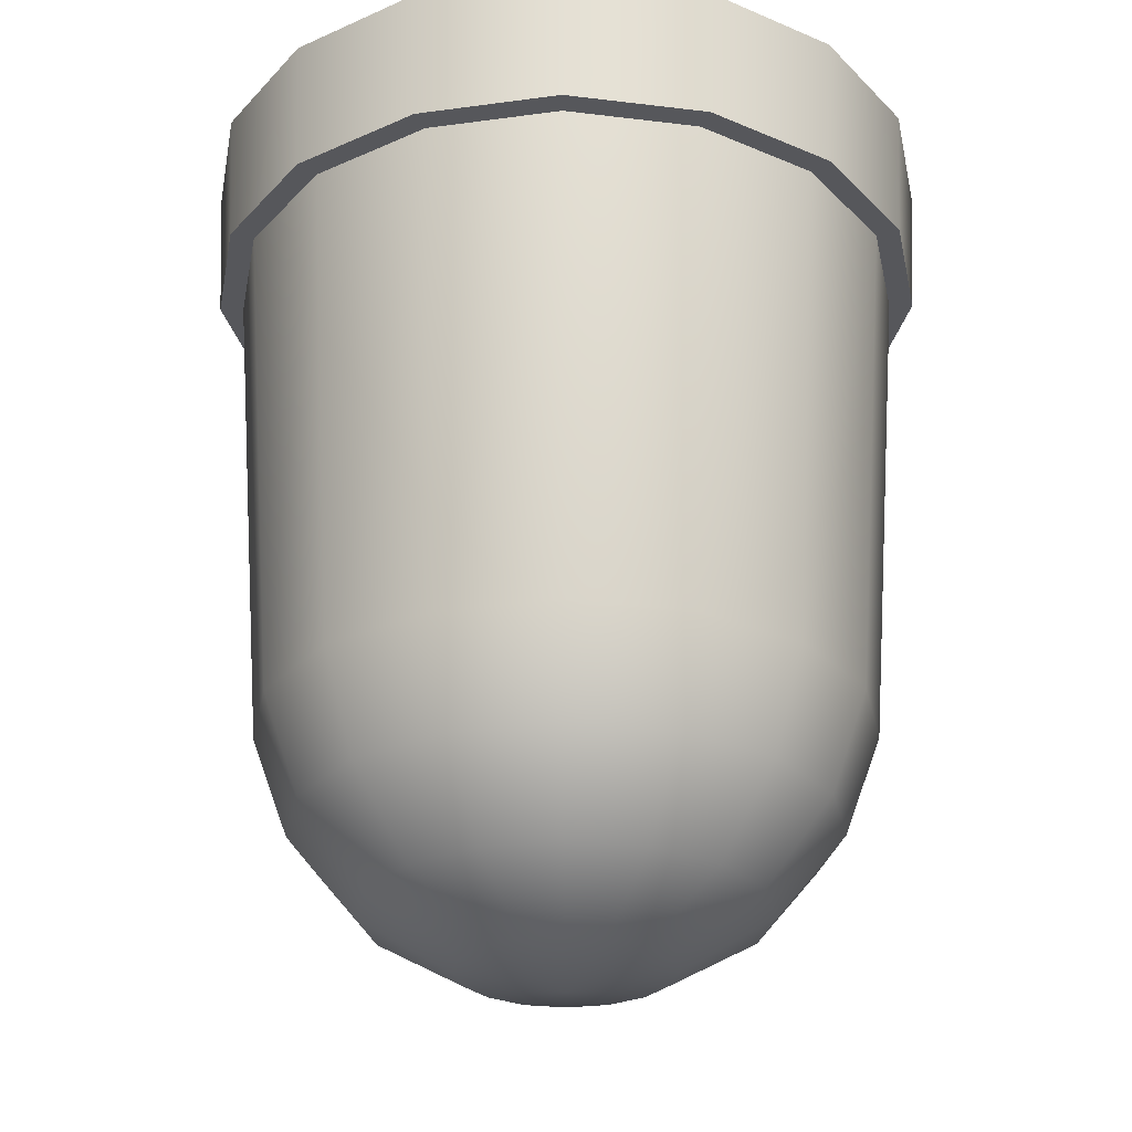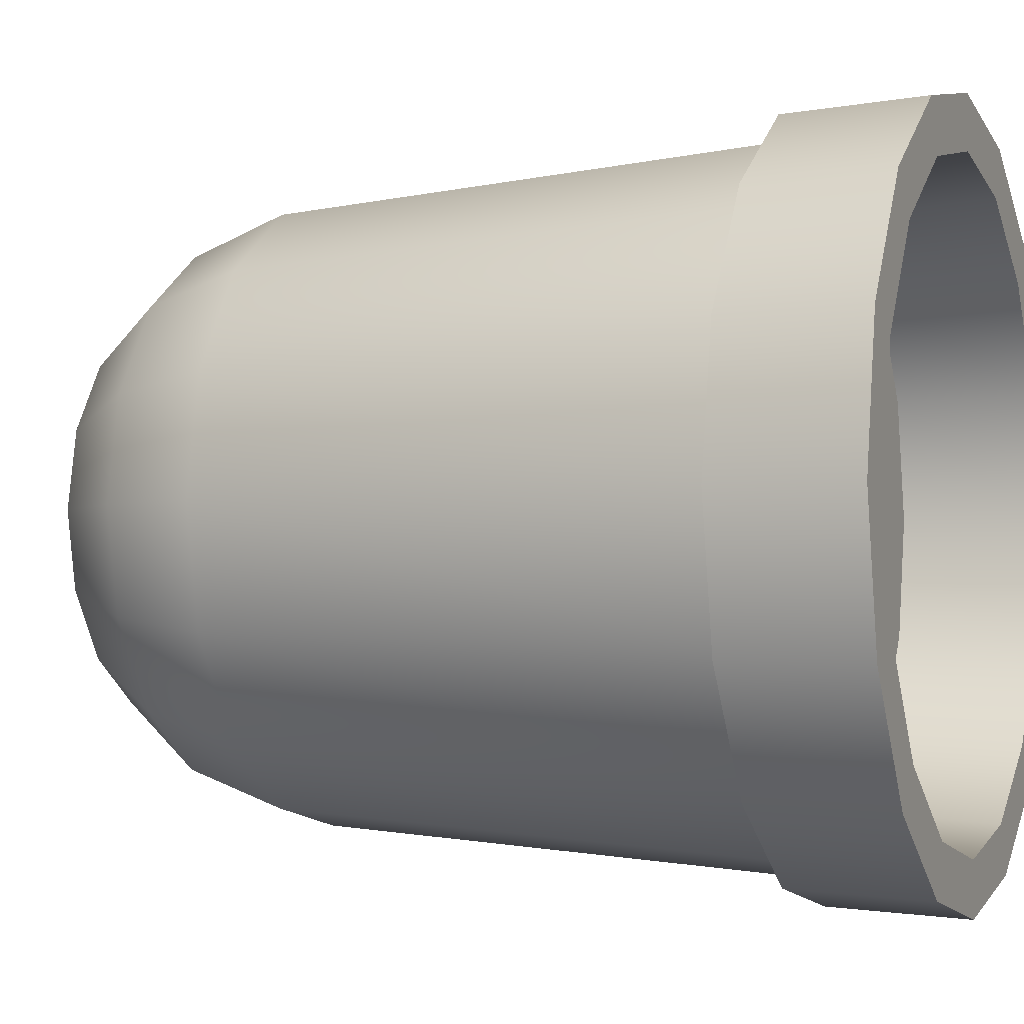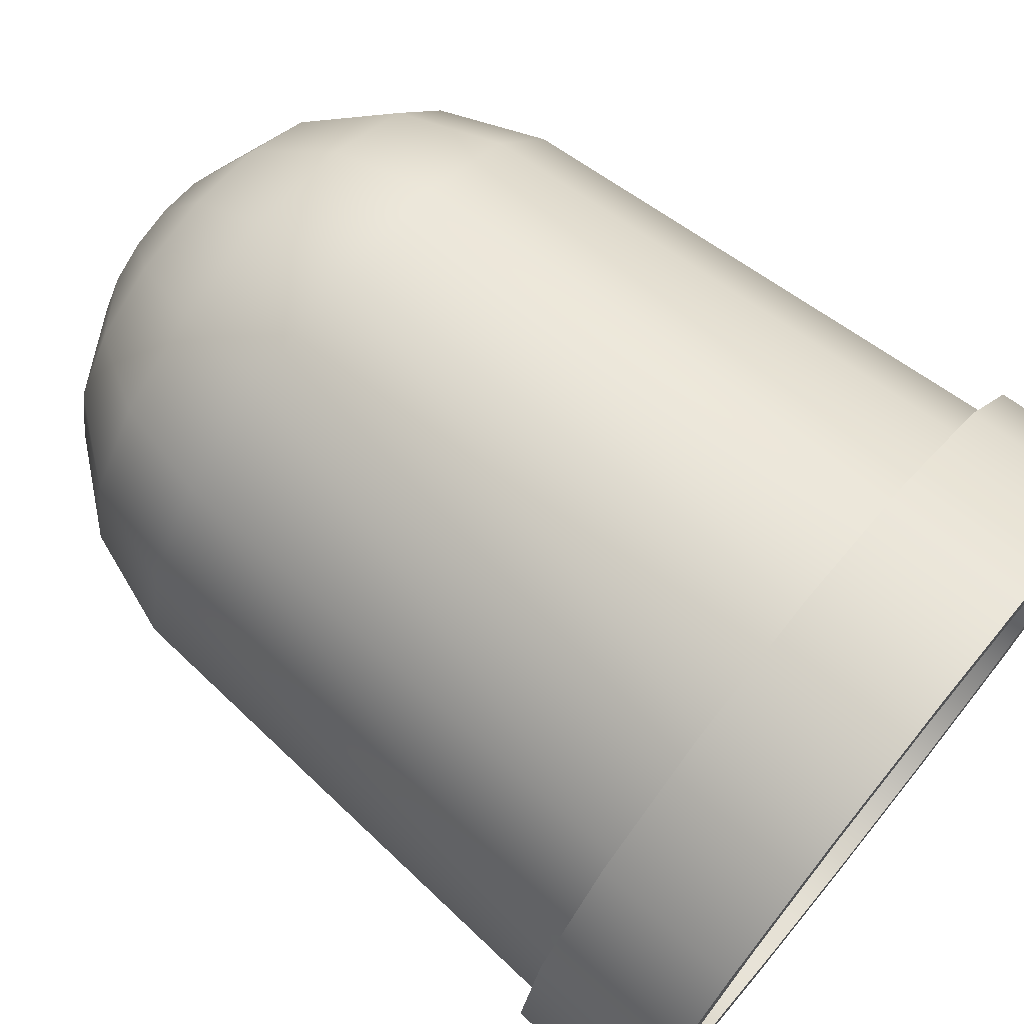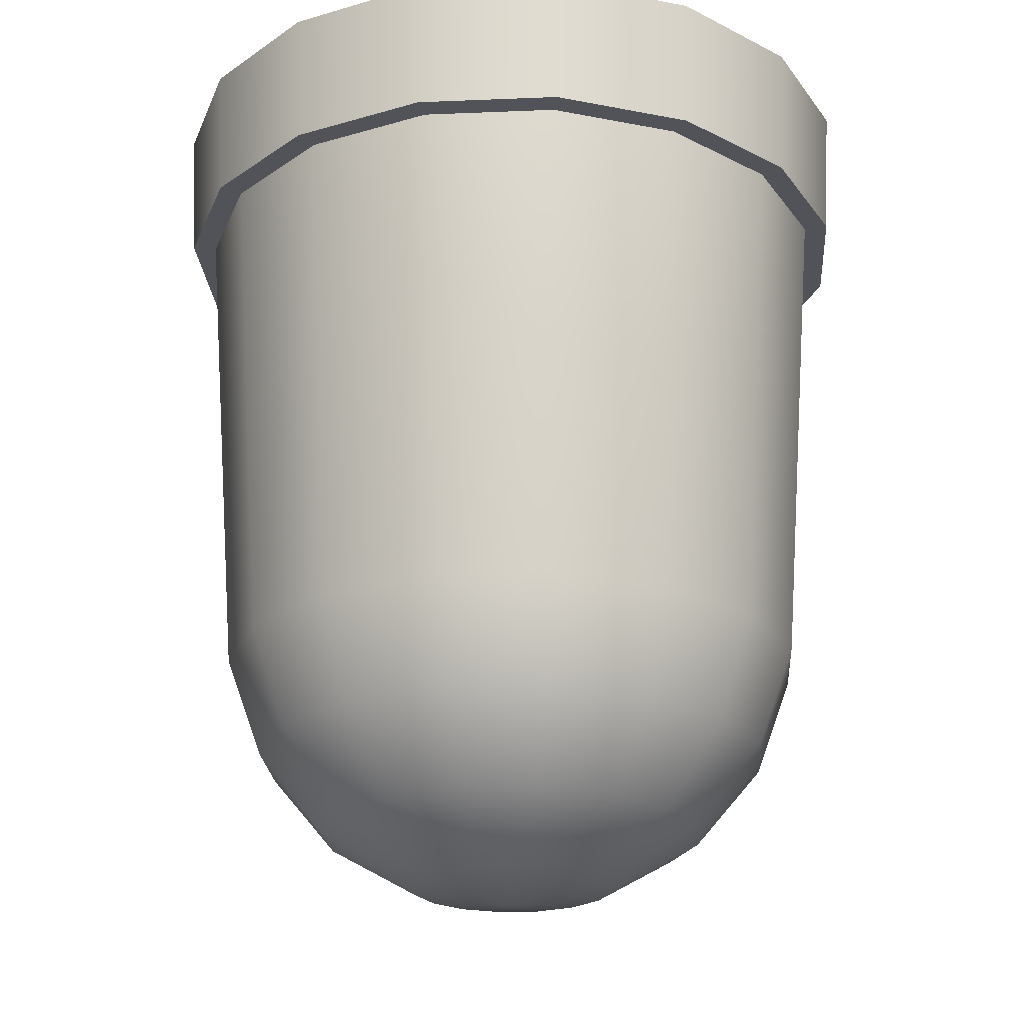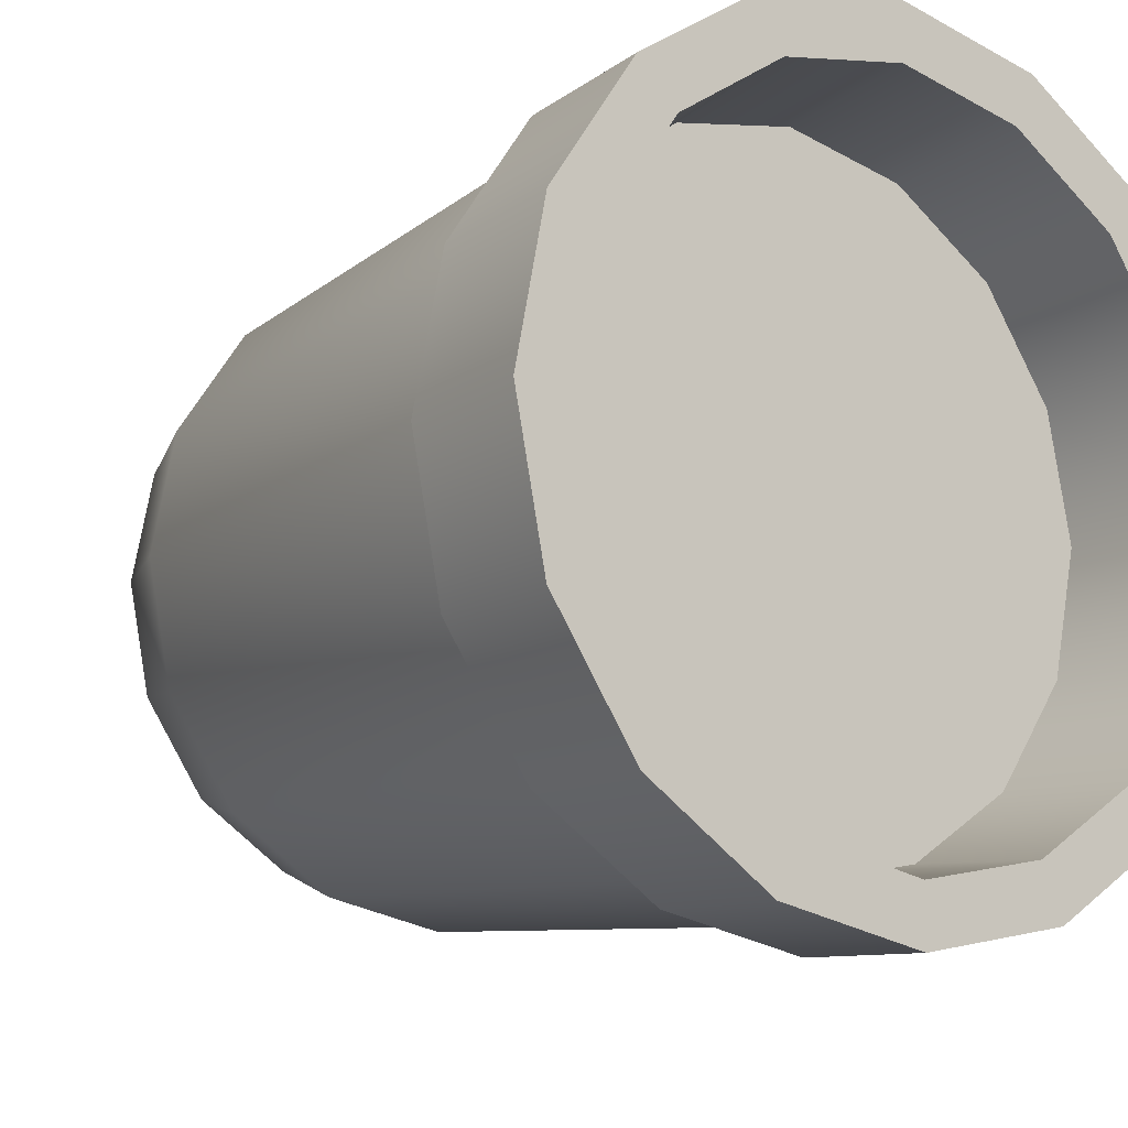
<metadata>
{"format":"obj","ext":"obj","renderer":"f3d","projection":"perspective","resolution":1024,"background":"white","views":[{"elev":-27.2,"azim":0.6,"up":"+Y"},{"elev":-2.7,"azim":111.6,"up":"+Z"},{"elev":72.2,"azim":129.1,"up":"+Z"},{"elev":-22.7,"azim":-97.2,"up":"+Y"},{"elev":-12.9,"azim":143.4,"up":"+Z"}]}
</metadata>
<code>
g MES_SpotLight
v 0 -0.0456 -3.068e-08
v 0.02016 -0.03631 -0.04866
v 0 -0.03631 -0.05267
v 0.03788 -0.009568 -0.09145
v 0 -0.009568 -0.09899
v -0.02016 -0.03631 -0.04866
v 0 -0.0456 -3.068e-08
v 0.07 -0.009568 -0.07
v 0.03724 -0.03631 -0.03724
v 0 -0.0456 -3.068e-08
v 0.05104 0.0314 -0.1232
v 0.09431 0.0314 -0.09431
v -0.03788 -0.009568 -0.09145
v 0 0.0314 -0.1334
v -0.03724 -0.03631 -0.03724
v 0 -0.0456 -3.068e-08
v 0.09145 -0.009568 -0.03788
v 0.1232 0.0314 -0.05104
v 0.04866 -0.03631 -0.02016
v 0 -0.0456 -3.068e-08
v 0.1072 0.08166 -0.1072
v 0.05804 0.08166 -0.1401
v 0.1401 0.08166 -0.05804
v -0.07 -0.009568 -0.07
v -0.05104 0.0314 -0.1232
v 0 0.08166 -0.1517
v -0.04866 -0.03631 -0.02016
v 0 -0.0456 -3.068e-08
v 0.06517 0.329 -0.1573
v 0.1204 0.329 -0.1204
v 9.59e-11 0.329 -0.1703
v 0.1573 0.329 -0.06517
v -0.06517 0.329 -0.1573
v 0.1517 0.08166 5.574e-09
v 0.1703 0.329 4.929e-08
v -0.05804 0.08166 -0.1401
v -0.1204 0.329 -0.1204
v 0.1334 0.0314 3.346e-09
v 0.1401 0.08166 0.05804
v 0.1573 0.329 0.06517
v -0.09431 0.0314 -0.09431
v -0.1072 0.08166 -0.1072
v -0.1573 0.329 -0.06517
v 0.09899 -0.009568 -6.309e-09
v 0.1232 0.0314 0.05104
v 0.1072 0.08166 0.1072
v 0.1204 0.329 0.1204
v -0.09145 -0.009568 -0.03788
v -0.1232 0.0314 -0.05104
v -0.1401 0.08166 -0.05804
v -0.1703 0.329 -3.772e-08
v -0.1517 0.08166 -7.191e-08
v -0.1334 0.0314 -6.222e-08
v -0.09899 -0.009568 -5.995e-08
v -0.05267 -0.03631 -5.09e-08
v 0 -0.0456 -3.068e-08
v 0.05804 0.08166 0.1401
v 0.06517 0.329 0.1573
v -4.466e-08 0.08166 0.1517
v -5.005e-08 0.329 0.1703
v 0.09431 0.0314 0.09431
v 0.05104 0.0314 0.1232
v -0.05804 0.08166 0.1401
v -0.06517 0.329 0.1573
v 0.09145 -0.009568 0.03788
v 0.07 -0.009568 0.07
v -3.87e-08 0.0314 0.1334
v -0.1072 0.08166 0.1072
v -0.1204 0.329 0.1204
v 0.05267 -0.03631 -2.408e-08
v 0 -0.0456 -3.068e-08
v 0.04866 -0.03631 0.02016
v 0 -0.0456 -3.068e-08
v 0.03788 -0.009568 0.09145
v 0.03724 -0.03631 0.03724
v 0 -0.0456 -3.068e-08
v 0.02016 -0.03631 0.04866
v 0 -0.0456 -3.068e-08
v -2.976e-08 -0.009568 0.09899
v -0.05104 0.0314 0.1232
v -1.188e-08 -0.03631 0.05267
v 0 -0.0456 -3.068e-08
v -0.03788 -0.009568 0.09145
v -0.09431 0.0314 0.09431
v -0.02016 -0.03631 0.04866
v 0 -0.0456 -3.068e-08
v -0.07 -0.009568 0.07
v -0.1401 0.08166 0.05804
v -0.1573 0.329 0.06517
v -0.1232 0.0314 0.05104
v -0.1517 0.08166 -7.191e-08
v -0.1703 0.329 -3.772e-08
v -0.1334 0.0314 -6.222e-08
v -0.09145 -0.009568 0.03788
v -0.09899 -0.009568 -5.995e-08
v -0.03724 -0.03631 0.03724
v 0 -0.0456 -3.068e-08
v -0.04866 -0.03631 0.02016
v 0 -0.0456 -3.068e-08
v -0.05267 -0.03631 -5.09e-08
v 0 -0.0456 -3.068e-08
v -0.1573 0.329 -0.06517
v -0.1824 0.329 -4.17e-08
v -0.1703 0.329 -3.772e-08
v -0.1685 0.329 -0.06981
v -0.1204 0.329 -0.1204
v -0.129 0.329 -0.129
v -0.06517 0.329 -0.1573
v -0.06981 0.329 -0.1685
v 9.59e-11 0.329 -0.1703
v -1.701e-10 0.329 -0.1824
v 0.06517 0.329 -0.1573
v 0.06981 0.329 -0.1685
v 0.1204 0.329 -0.1204
v 0.129 0.329 -0.129
v 0.1573 0.329 -0.06517
v 0.1685 0.329 -0.06981
v 0.1703 0.329 4.929e-08
v 0.1824 0.329 5.15e-08
v 0.1573 0.329 0.06517
v 0.1685 0.329 0.06981
v 0.1204 0.329 0.1204
v 0.129 0.329 0.129
v 0.06517 0.329 0.1573
v 0.06981 0.329 0.1685
v -5.005e-08 0.329 0.1703
v -5.389e-08 0.329 0.1824
v -0.06517 0.329 0.1573
v -0.06981 0.329 0.1685
v -0.1204 0.329 0.1204
v -0.129 0.329 0.129
v -0.1573 0.329 0.06517
v -0.1685 0.329 0.06981
v -0.1703 0.329 -3.772e-08
v -0.1824 0.329 -4.17e-08
v -0.1685 0.329 -0.06981
v -0.186 0.3973 -3.142e-08
v -0.1824 0.329 -4.17e-08
v -0.1718 0.3973 -0.07118
v -0.129 0.329 -0.129
v -0.1315 0.3973 -0.1315
v -0.06981 0.329 -0.1685
v -0.07118 0.3973 -0.1718
v -1.701e-10 0.329 -0.1824
v 2.885e-10 0.3973 -0.186
v 0.06981 0.329 -0.1685
v 0.07118 0.3973 -0.1718
v 0.129 0.329 -0.129
v 0.1315 0.3973 -0.1315
v 0.1685 0.329 -0.06981
v 0.1718 0.3973 -0.07118
v 0.1824 0.329 5.15e-08
v 0.186 0.3973 6.361e-08
v 0.1685 0.329 0.06981
v 0.1718 0.3973 0.07118
v 0.129 0.329 0.129
v 0.1315 0.3973 0.1315
v 0.06981 0.329 0.1685
v 0.07118 0.3973 0.1718
v -5.389e-08 0.329 0.1824
v -5.448e-08 0.3973 0.186
v -0.06981 0.329 0.1685
v -0.07118 0.3973 0.1718
v -0.129 0.329 0.129
v -0.1315 0.3973 0.1315
v -0.1685 0.329 0.06981
v -0.1718 0.3973 0.07118
v -0.1824 0.329 -4.17e-08
v -0.186 0.3973 -3.142e-08
v -0.186 0.3973 -3.142e-08
v -0.1593 0.3973 -2.419e-08
v -0.1472 0.3973 0.06096
v -0.1718 0.3973 0.07118
v -0.1126 0.3973 0.1126
v -0.1315 0.3973 0.1315
v -0.06096 0.3973 0.1472
v -0.07118 0.3973 0.1718
v -4.61e-08 0.3973 0.1593
v -5.448e-08 0.3973 0.186
v 0.06096 0.3973 0.1472
v 0.07118 0.3973 0.1718
v 0.1126 0.3973 0.1126
v 0.1315 0.3973 0.1315
v 0.1472 0.3973 0.06096
v 0.1718 0.3973 0.07118
v 0.1593 0.3973 5.72e-08
v 0.186 0.3973 6.361e-08
v 0.1472 0.3973 -0.06096
v 0.1718 0.3973 -0.07118
v 0.1126 0.3973 -0.1126
v 0.1315 0.3973 -0.1315
v 0.06096 0.3973 -0.1472
v 0.07118 0.3973 -0.1718
v 8.181e-10 0.3973 -0.1593
v 2.885e-10 0.3973 -0.186
v -0.06096 0.3973 -0.1472
v -0.07118 0.3973 -0.1718
v -0.1126 0.3973 -0.1126
v -0.1315 0.3973 -0.1315
v -0.1472 0.3973 -0.06096
v -0.1718 0.3973 -0.07118
v -0.1593 0.3973 -2.419e-08
v -0.186 0.3973 -3.142e-08
v -0.1593 0.3973 -2.419e-08
v -0.1538 0.3298 -3.196e-08
v -0.1421 0.3298 0.05888
v -0.1472 0.3973 0.06096
v -0.1088 0.3298 0.1088
v -0.1126 0.3973 0.1126
v -0.05888 0.3298 0.1421
v -0.06096 0.3973 0.1472
v -4.747e-08 0.3298 0.1538
v -4.61e-08 0.3973 0.1593
v 0.05888 0.3298 0.1421
v 0.06096 0.3973 0.1472
v 0.1088 0.3298 0.1088
v 0.1126 0.3973 0.1126
v 0.1421 0.3298 0.05888
v 0.1472 0.3973 0.06096
v 0.1538 0.3298 4.664e-08
v 0.1593 0.3973 5.72e-08
v 0.1421 0.3298 -0.05888
v 0.1472 0.3973 -0.06096
v 0.1088 0.3298 -0.1088
v 0.1126 0.3973 -0.1126
v 0.05888 0.3298 -0.1421
v 0.06096 0.3973 -0.1472
v -2.167e-09 0.3298 -0.1538
v 8.181e-10 0.3973 -0.1593
v -0.05888 0.3298 -0.1421
v -0.06096 0.3973 -0.1472
v -0.1088 0.3298 -0.1088
v -0.1126 0.3973 -0.1126
v -0.1421 0.3298 -0.05888
v -0.1472 0.3973 -0.06096
v -0.1538 0.3298 -3.196e-08
v -0.1593 0.3973 -2.419e-08
v -0.05888 0.3298 -0.1421
v -2.167e-09 0.3298 -0.1538
v 0.05888 0.3298 -0.1421
v -0.1088 0.3298 -0.1088
v 0.1088 0.3298 -0.1088
v -0.1421 0.3298 -0.05888
v 0.1421 0.3298 -0.05888
v -0.1538 0.3298 -3.196e-08
v 0.1538 0.3298 4.664e-08
v -0.1421 0.3298 0.05888
v 0.1421 0.3298 0.05888
v -0.1088 0.3298 0.1088
v 0.1088 0.3298 0.1088
v -0.05888 0.3298 0.1421
v 0.05888 0.3298 0.1421
v -4.747e-08 0.3298 0.1538
g MES_SpotLight_0
f 3 2 1
f 4 2 3
f 5 4 3
f 5 3 6
f 6 3 7
f 4 8 2
f 8 9 2
f 2 9 10
f 11 4 5
f 12 8 4
f 11 12 4
f 13 5 6
f 14 11 5
f 14 5 13
f 13 6 15
f 15 6 16
f 8 17 9
f 12 18 8
f 18 17 8
f 17 19 9
f 9 19 20
f 21 12 11
f 22 11 14
f 22 21 11
f 23 18 12
f 21 23 12
f 24 13 15
f 25 14 13
f 25 13 24
f 26 22 14
f 26 14 25
f 24 15 27
f 27 15 28
f 22 29 21
f 29 30 21
f 21 30 23
f 31 29 22
f 26 31 22
f 30 32 23
f 33 31 26
f 23 32 34
f 23 34 18
f 32 35 34
f 36 33 26
f 36 26 25
f 37 33 36
f 34 38 18
f 18 38 17
f 34 35 39
f 34 39 38
f 35 40 39
f 36 25 41
f 41 25 24
f 42 37 36
f 42 36 41
f 43 37 42
f 38 44 17
f 17 44 19
f 39 45 38
f 38 45 44
f 39 40 46
f 39 46 45
f 40 47 46
f 41 24 48
f 48 24 27
f 42 41 49
f 49 41 48
f 50 43 42
f 50 42 49
f 51 43 50
f 52 51 50
f 52 50 53
f 50 49 53
f 53 49 54
f 49 48 54
f 54 48 55
f 48 27 55
f 55 27 56
f 47 58 57
f 46 47 57
f 57 58 59
f 58 60 59
f 46 57 61
f 46 61 45
f 57 59 62
f 57 62 61
f 59 60 63
f 60 64 63
f 45 61 65
f 45 65 44
f 61 62 66
f 61 66 65
f 59 67 62
f 59 63 67
f 63 64 68
f 64 69 68
f 44 65 70
f 44 70 19
f 19 70 71
f 65 72 70
f 65 66 72
f 70 72 73
f 62 74 66
f 62 67 74
f 66 75 72
f 66 74 75
f 72 75 76
f 74 77 75
f 75 77 78
f 67 79 74
f 74 79 77
f 67 80 79
f 63 80 67
f 63 68 80
f 79 81 77
f 77 81 82
f 80 83 79
f 79 83 81
f 68 84 80
f 80 84 83
f 83 85 81
f 81 85 86
f 83 87 85
f 84 87 83
f 68 88 84
f 68 69 88
f 69 89 88
f 88 90 84
f 84 90 87
f 88 89 91
f 88 91 90
f 89 92 91
f 91 93 90
f 90 93 94
f 90 94 87
f 93 95 94
f 87 96 85
f 87 94 96
f 85 96 97
f 94 95 98
f 94 98 96
f 96 98 99
f 95 100 98
f 98 100 101
f 104 103 102
f 103 105 102
f 102 105 106
f 105 107 106
f 106 107 108
f 107 109 108
f 108 109 110
f 109 111 110
f 110 111 112
f 111 113 112
f 112 113 114
f 113 115 114
f 114 115 116
f 115 117 116
f 116 117 118
f 117 119 118
f 118 119 120
f 119 121 120
f 120 121 122
f 121 123 122
f 122 123 124
f 123 125 124
f 124 125 126
f 125 127 126
f 126 127 128
f 127 129 128
f 128 129 130
f 129 131 130
f 130 131 132
f 131 133 132
f 132 133 134
f 133 135 134
f 138 137 136
f 137 139 136
f 136 139 140
f 139 141 140
f 140 141 142
f 141 143 142
f 142 143 144
f 143 145 144
f 144 145 146
f 145 147 146
f 146 147 148
f 147 149 148
f 148 149 150
f 149 151 150
f 150 151 152
f 151 153 152
f 152 153 154
f 153 155 154
f 154 155 156
f 155 157 156
f 156 157 158
f 157 159 158
f 158 159 160
f 159 161 160
f 160 161 162
f 161 163 162
f 162 163 164
f 163 165 164
f 164 165 166
f 165 167 166
f 166 167 168
f 167 169 168
f 172 171 170
f 173 172 170
f 174 172 173
f 175 174 173
f 176 174 175
f 177 176 175
f 178 176 177
f 179 178 177
f 180 178 179
f 181 180 179
f 182 180 181
f 183 182 181
f 184 182 183
f 185 184 183
f 186 184 185
f 187 186 185
f 188 186 187
f 189 188 187
f 190 188 189
f 191 190 189
f 192 190 191
f 193 192 191
f 194 192 193
f 195 194 193
f 196 194 195
f 197 196 195
f 198 196 197
f 199 198 197
f 200 198 199
f 201 200 199
f 202 200 201
f 203 202 201
f 206 205 204
f 207 206 204
f 208 206 207
f 209 208 207
f 210 208 209
f 211 210 209
f 212 210 211
f 213 212 211
f 214 212 213
f 215 214 213
f 216 214 215
f 217 216 215
f 218 216 217
f 219 218 217
f 220 218 219
f 221 220 219
f 222 220 221
f 223 222 221
f 224 222 223
f 225 224 223
f 226 224 225
f 227 226 225
f 228 226 227
f 229 228 227
f 230 228 229
f 231 230 229
f 232 230 231
f 233 232 231
f 234 232 233
f 235 234 233
f 236 234 235
f 237 236 235
g MES_SpotLight_1
f 240 239 238
f 238 241 240
f 241 242 240
f 241 243 242
f 243 244 242
f 243 245 244
f 245 246 244
f 245 247 246
f 247 248 246
f 247 249 248
f 249 250 248
f 249 251 250
f 251 252 250
f 251 253 252

</code>
